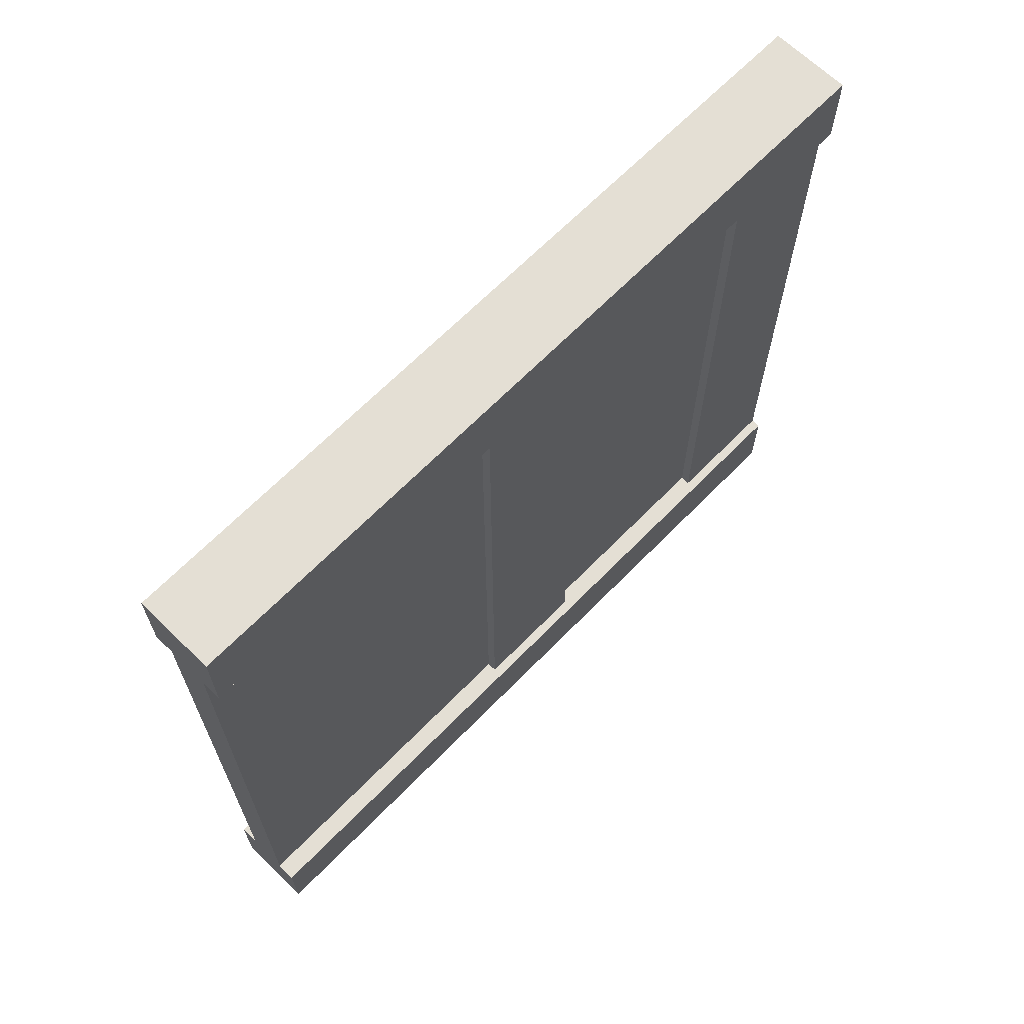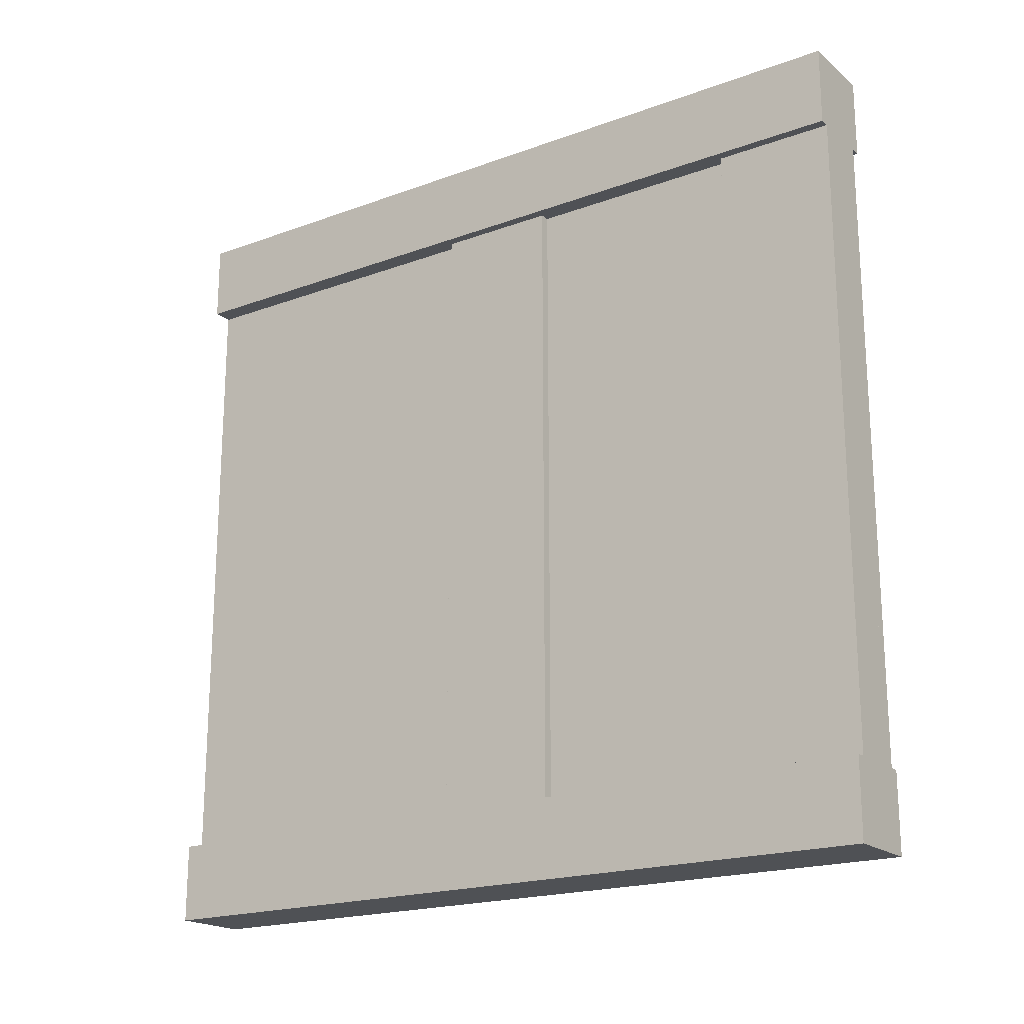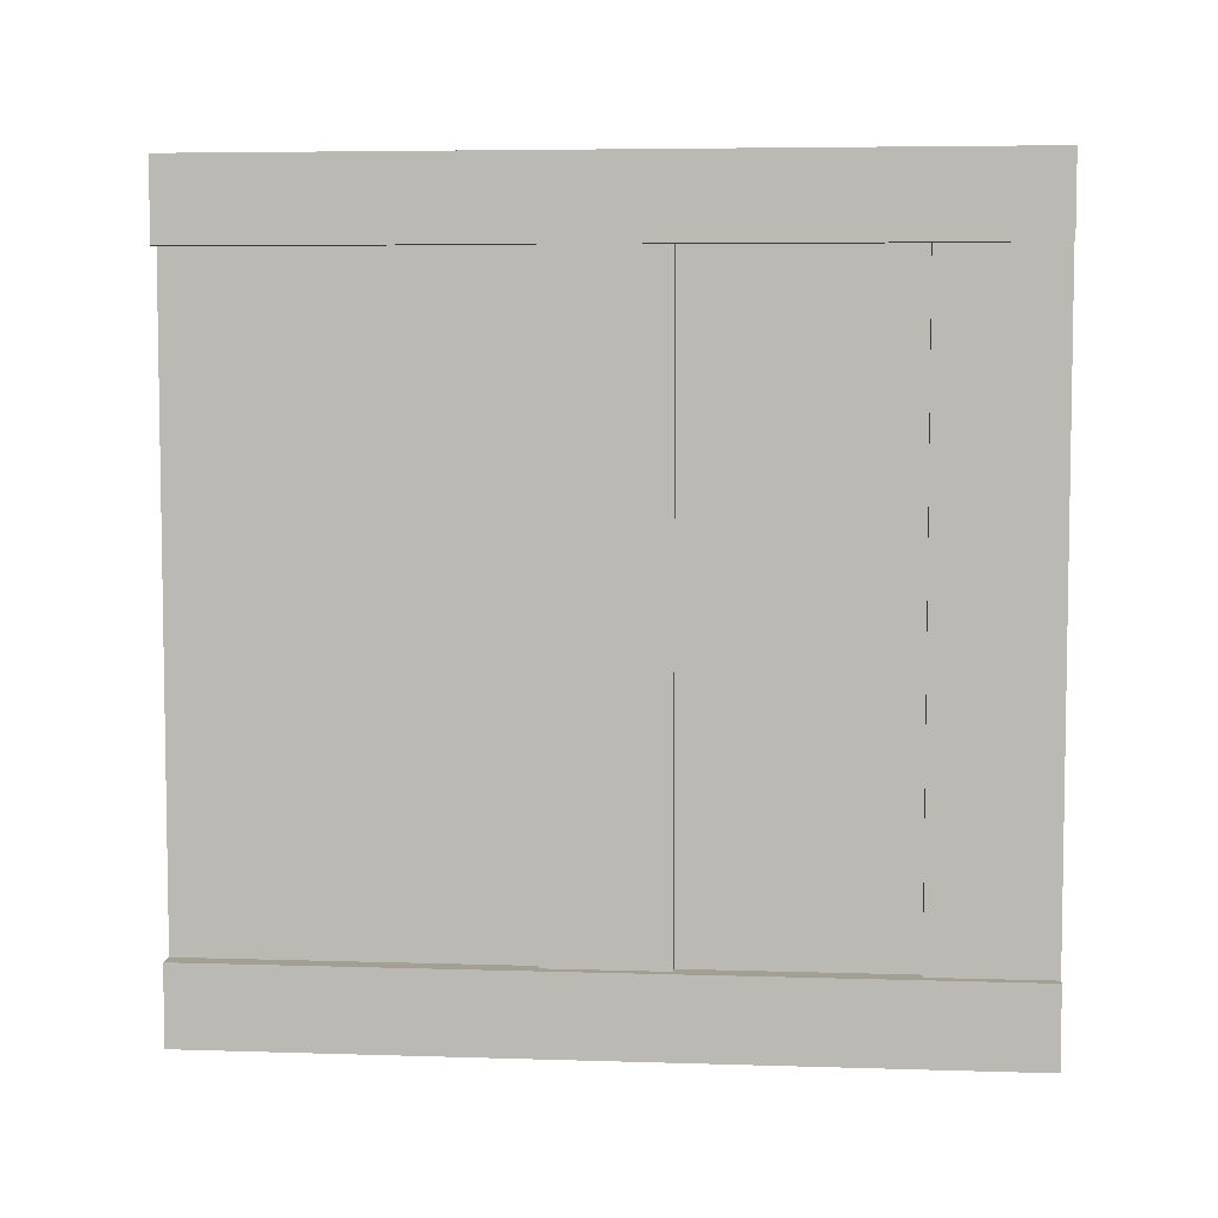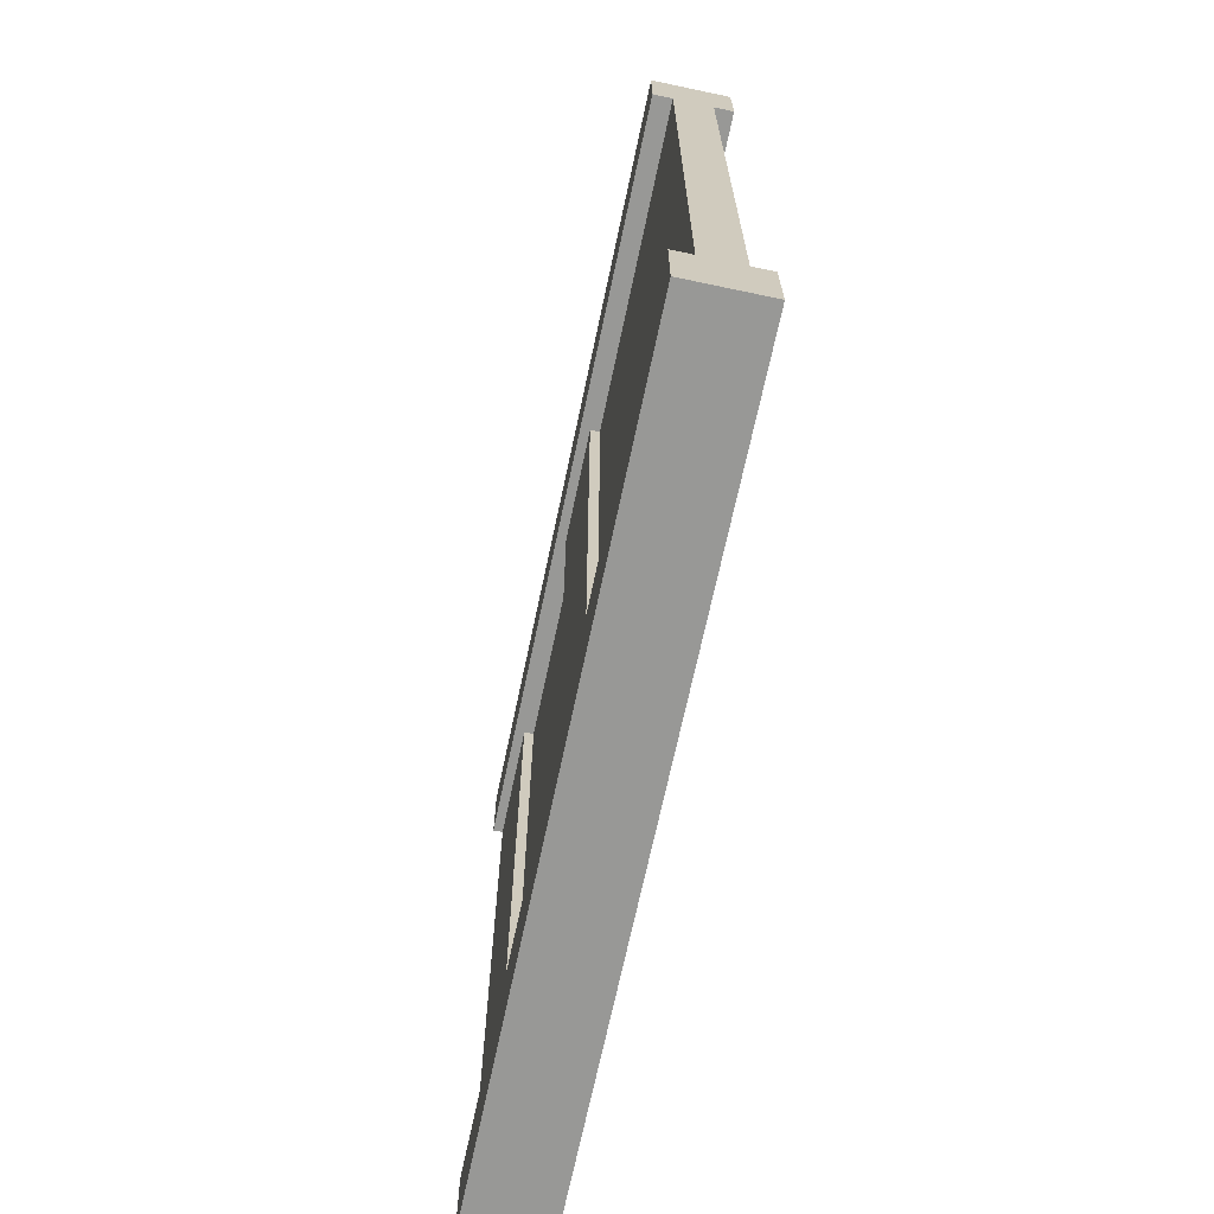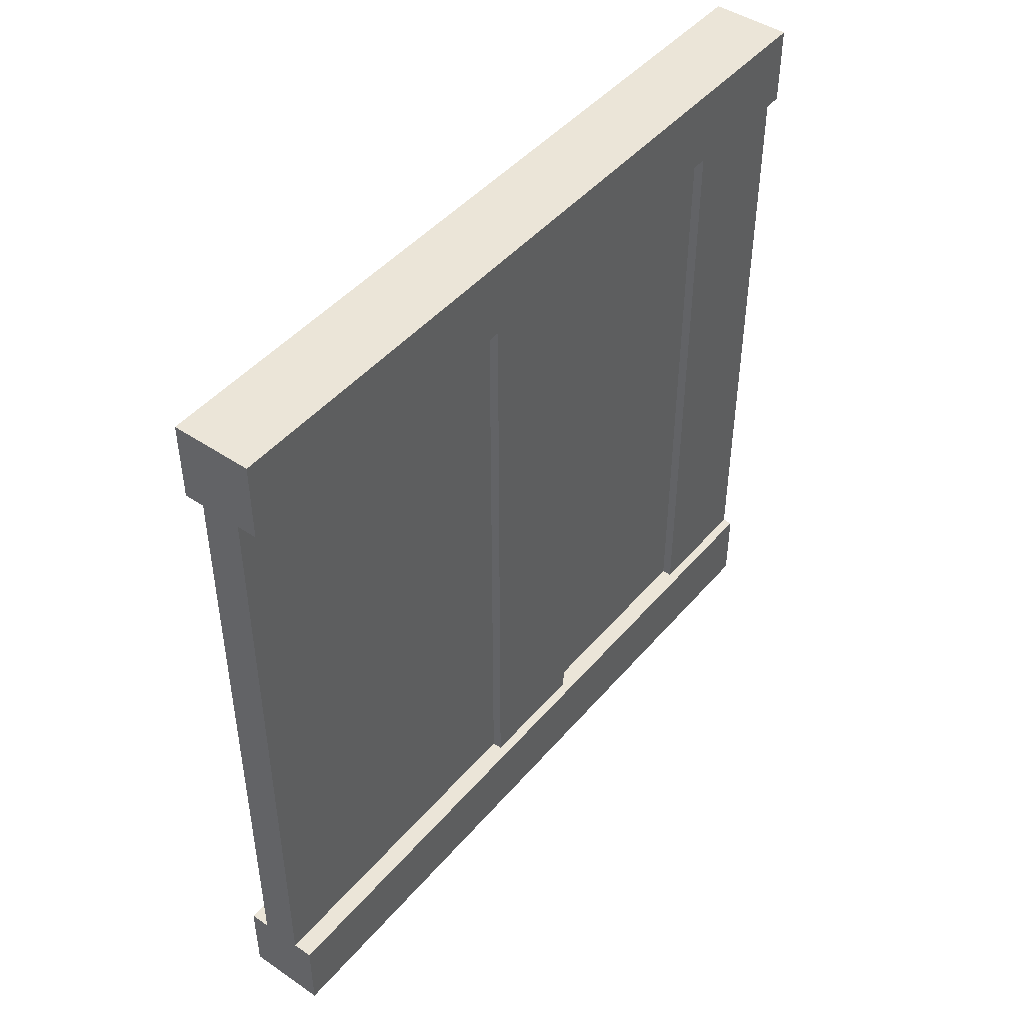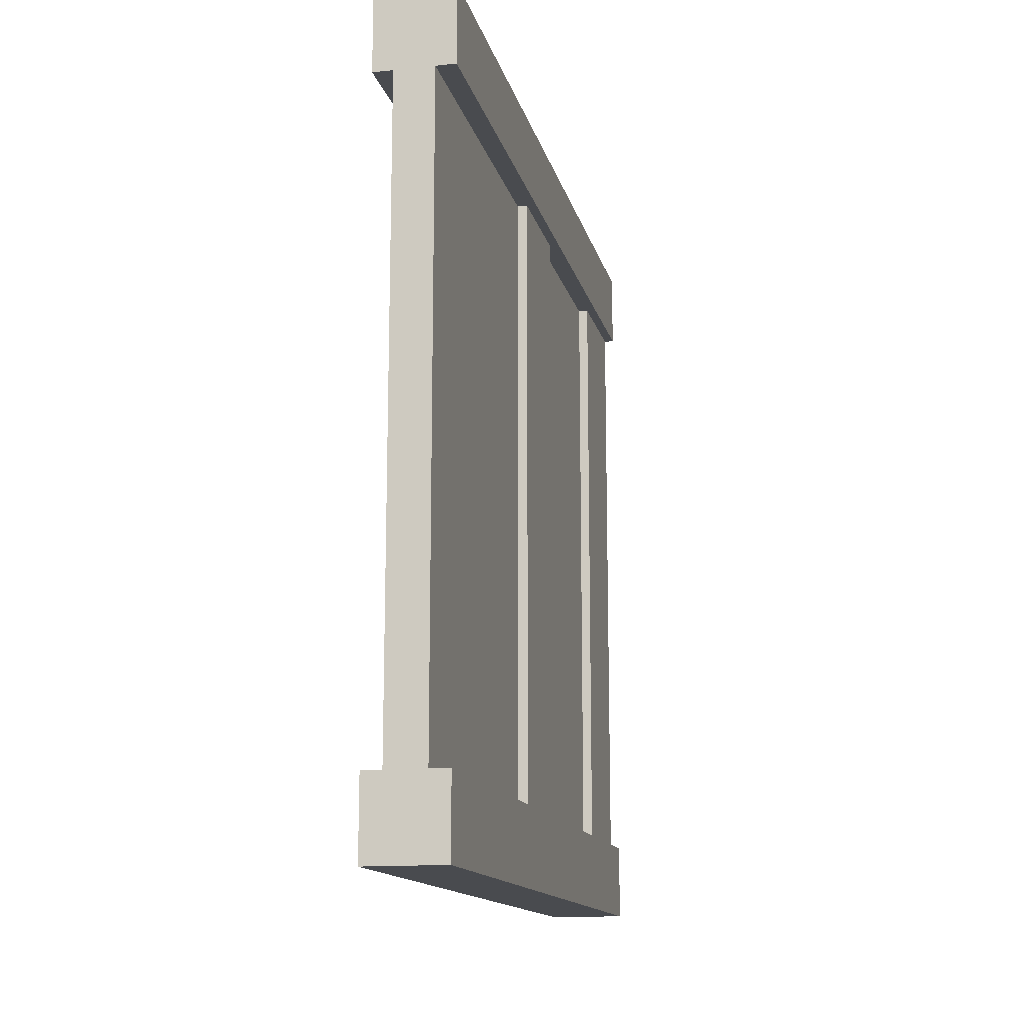
<metadata>
{"format":"obj","ext":"obj","renderer":"f3d","projection":"perspective","resolution":1024,"background":"white","views":[{"elev":66.3,"azim":-135.7,"up":"+Z"},{"elev":-19.6,"azim":-55.7,"up":"+Z"},{"elev":5.6,"azim":-84.5,"up":"+Z"},{"elev":-68.5,"azim":168.1,"up":"+Z"},{"elev":45.8,"azim":-142.2,"up":"+Z"},{"elev":-14.1,"azim":-167.1,"up":"+Z"}]}
</metadata>
<code>
g wall-detail-horizontal
v 0.5 1 -0.5 1 1 1
v 0.5 1 -0.4 1 1 1
v 0.4 1 -0.5 1 1 1
v 0.4 1 -0.4 1 1 1
v 0.5 0 -0.4 1 1 1
v 0.5 0 -0.5 1 1 1
v 0.4 0 -0.4 1 1 1
v 0.4 0 -0.5 1 1 1
v 0.5 1 0.4 1 1 1
v 0.5 1 0.5 1 1 1
v 0.4 1 0.4 1 1 1
v 0.4 1 0.5 1 1 1
v 0.5 0 0.5 1 1 1
v 0.5 0 0.4 1 1 1
v 0.4 0 0.5 1 1 1
v 0.4 0 0.4 1 1 1
v 0.4875 0.15 -0.4 1 1 1
v 0.4875 0.15 0.4 1 1 1
v 0.4125 0.15 -0.4 1 1 1
v 0.4125 0.15 0.4 1 1 1
v 0.4125 0 -0.4 1 1 1
v 0.4125 3.287e-13 0.4 1 1 1
v 0.4875 0 -0.4 1 1 1
v 0.4875 3.287e-13 0.4 1 1 1
v 0.4875 0.575 -0.4 1 1 1
v 0.4875 0.575 0.4 1 1 1
v 0.4125 0.575 -0.4 1 1 1
v 0.4125 0.575 0.4 1 1 1
v 0.4125 0.425 -0.4 1 1 1
v 0.4125 0.425 0.4 1 1 1
v 0.4875 0.425 -0.4 1 1 1
v 0.4875 0.425 0.4 1 1 1
v 0.475 1 -0.4 1 1 1
v 0.475 1 0.4 1 1 1
v 0.425 1 -0.4 1 1 1
v 0.425 1 0.4 1 1 1
v 0.425 0 -0.4 1 1 1
v 0.425 0 0.4 1 1 1
v 0.475 0 -0.4 1 1 1
v 0.475 0 0.4 1 1 1
f 3 2 1
f 2 3 4
f 7 6 5
f 6 7 8
f 3 6 8
f 6 3 1
f 7 3 8
f 3 7 4
f 2 7 5
f 7 2 4
f 2 6 1
f 6 2 5
f 11 10 9
f 10 11 12
f 15 14 13
f 14 15 16
f 11 14 16
f 14 11 9
f 15 11 16
f 11 15 12
f 10 15 13
f 15 10 12
f 10 14 9
f 14 10 13
f 19 18 17
f 18 19 20
f 21 20 19
f 20 21 22
f 18 23 17
f 23 18 24
f 22 23 24
f 23 22 21
f 27 26 25
f 26 27 28
f 29 28 27
f 28 29 30
f 26 31 25
f 31 26 32
f 30 31 32
f 31 30 29
f 35 34 33
f 34 35 36
f 38 35 37
f 35 38 36
f 34 39 33
f 39 34 40
g wall-detail-horizontal
f 3 2 1
f 2 3 4
f 7 6 5
f 6 7 8
f 3 6 8
f 6 3 1
f 7 3 8
f 3 7 4
f 2 7 5
f 7 2 4
f 2 6 1
f 6 2 5
f 11 10 9
f 10 11 12
f 15 14 13
f 14 15 16
f 11 14 16
f 14 11 9
f 15 11 16
f 11 15 12
f 10 15 13
f 15 10 12
f 10 14 9
f 14 10 13
f 19 18 17
f 18 19 20
f 21 20 19
f 20 21 22
f 18 23 17
f 23 18 24
f 22 23 24
f 23 22 21
f 27 26 25
f 26 27 28
f 29 28 27
f 28 29 30
f 26 31 25
f 31 26 32
f 30 31 32
f 31 30 29
f 35 34 33
f 34 35 36
f 38 35 37
f 35 38 36
f 34 39 33
f 39 34 40

</code>
